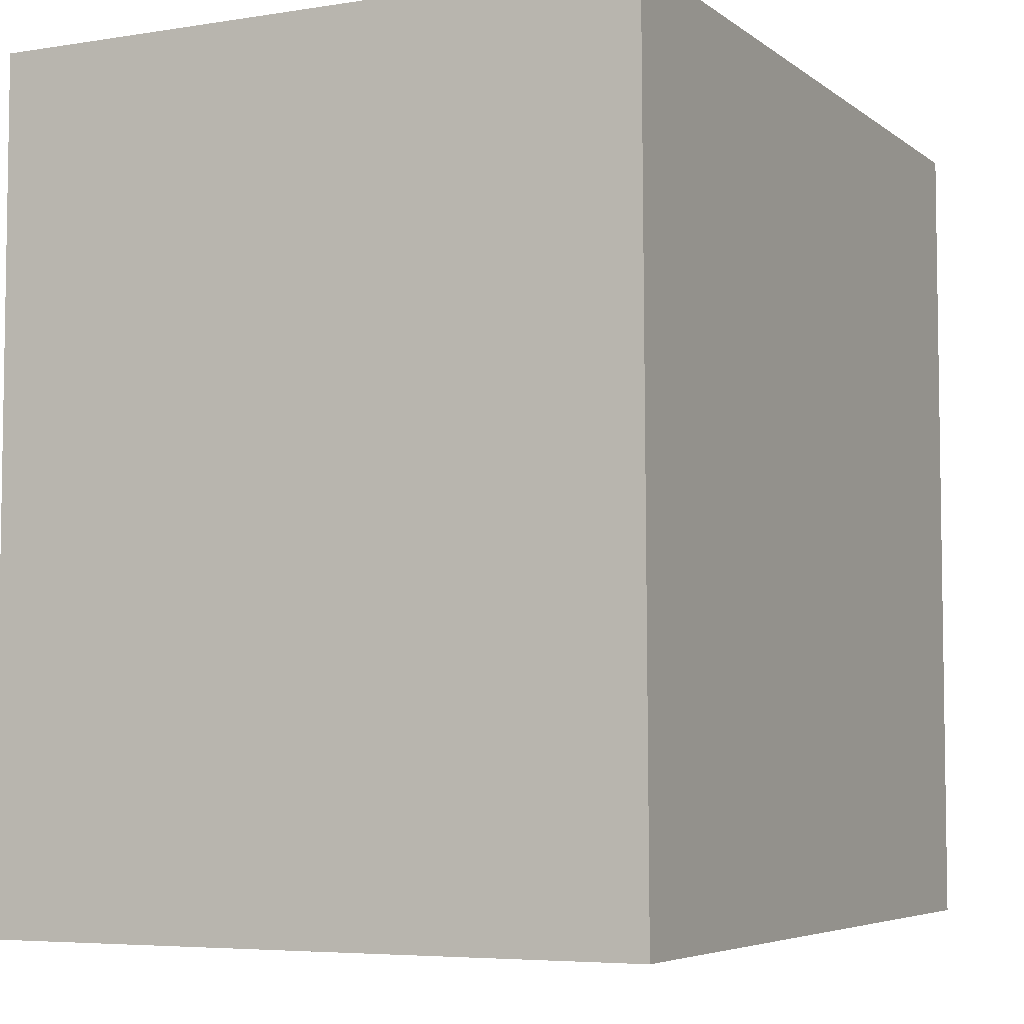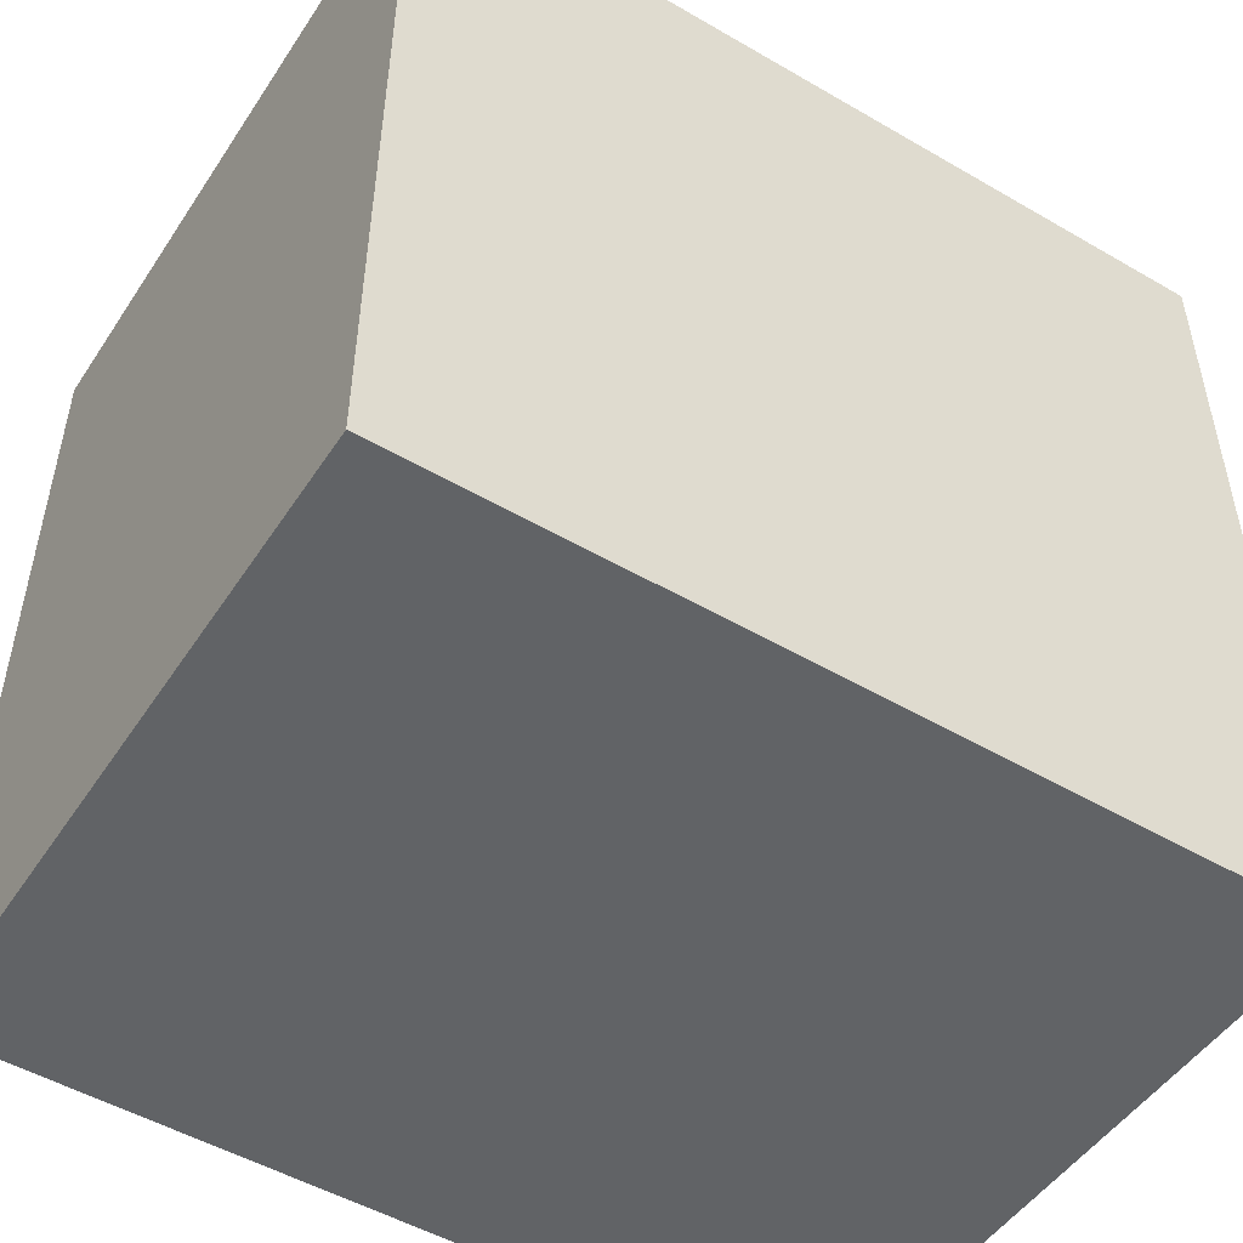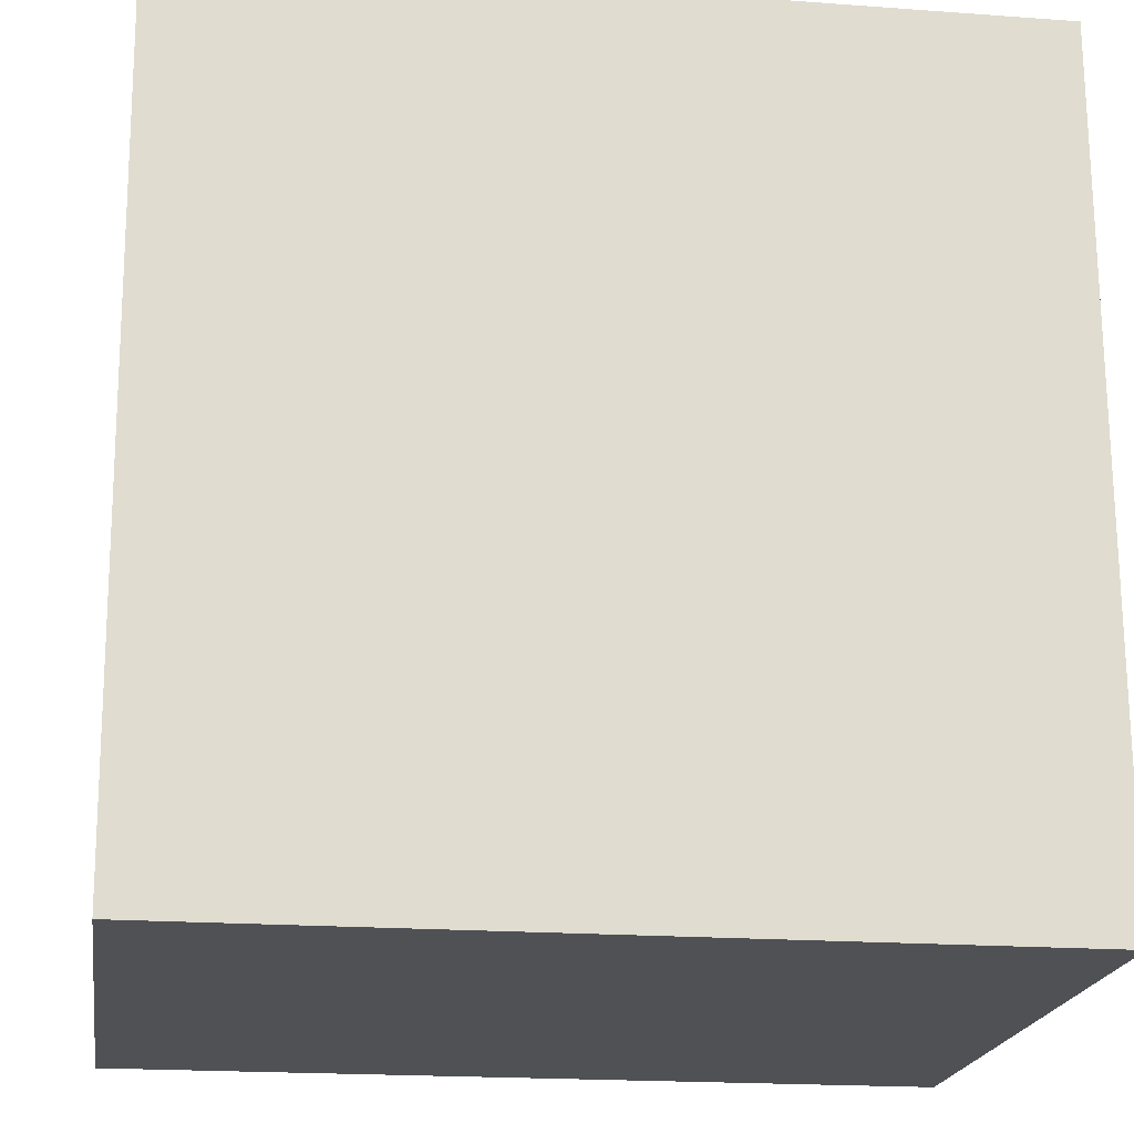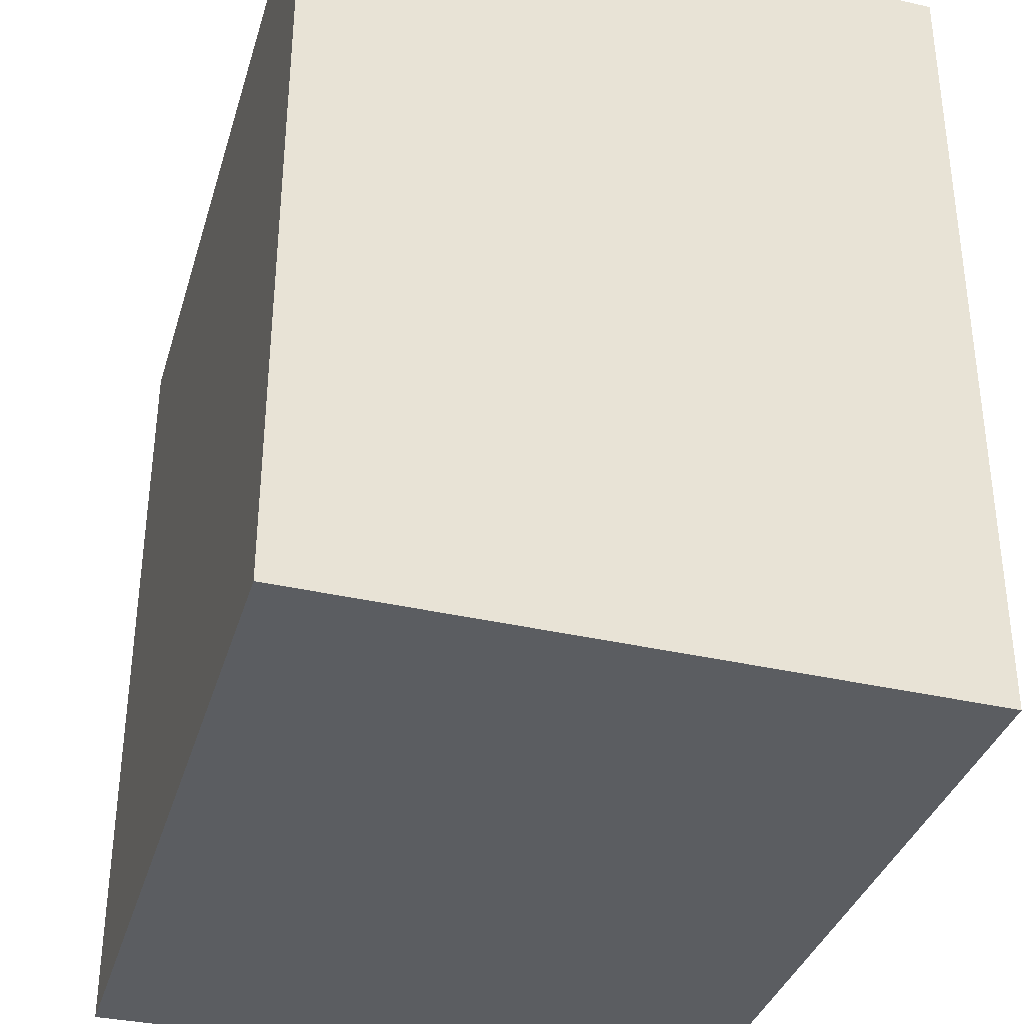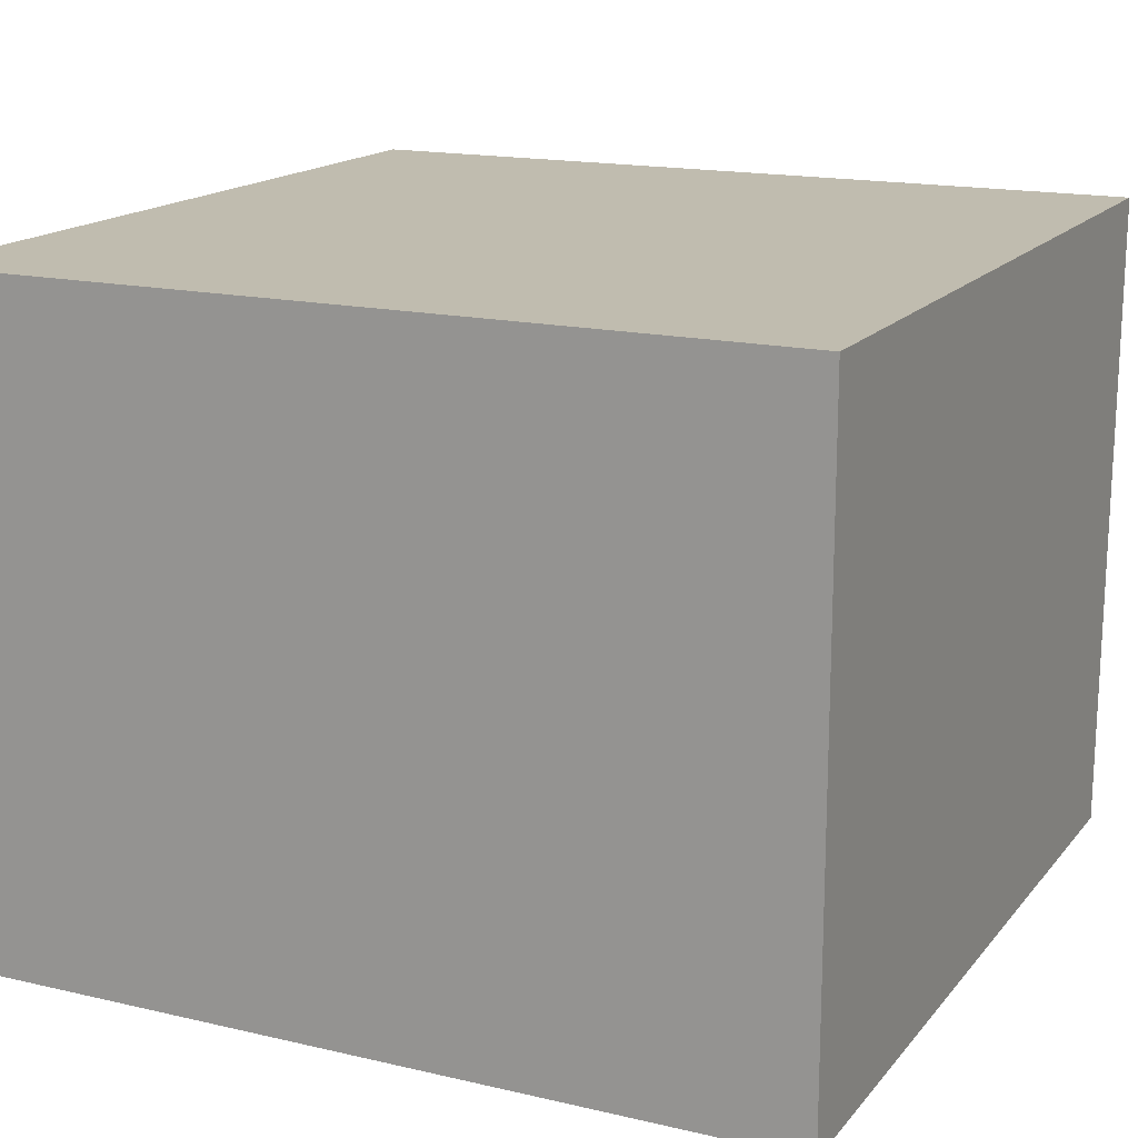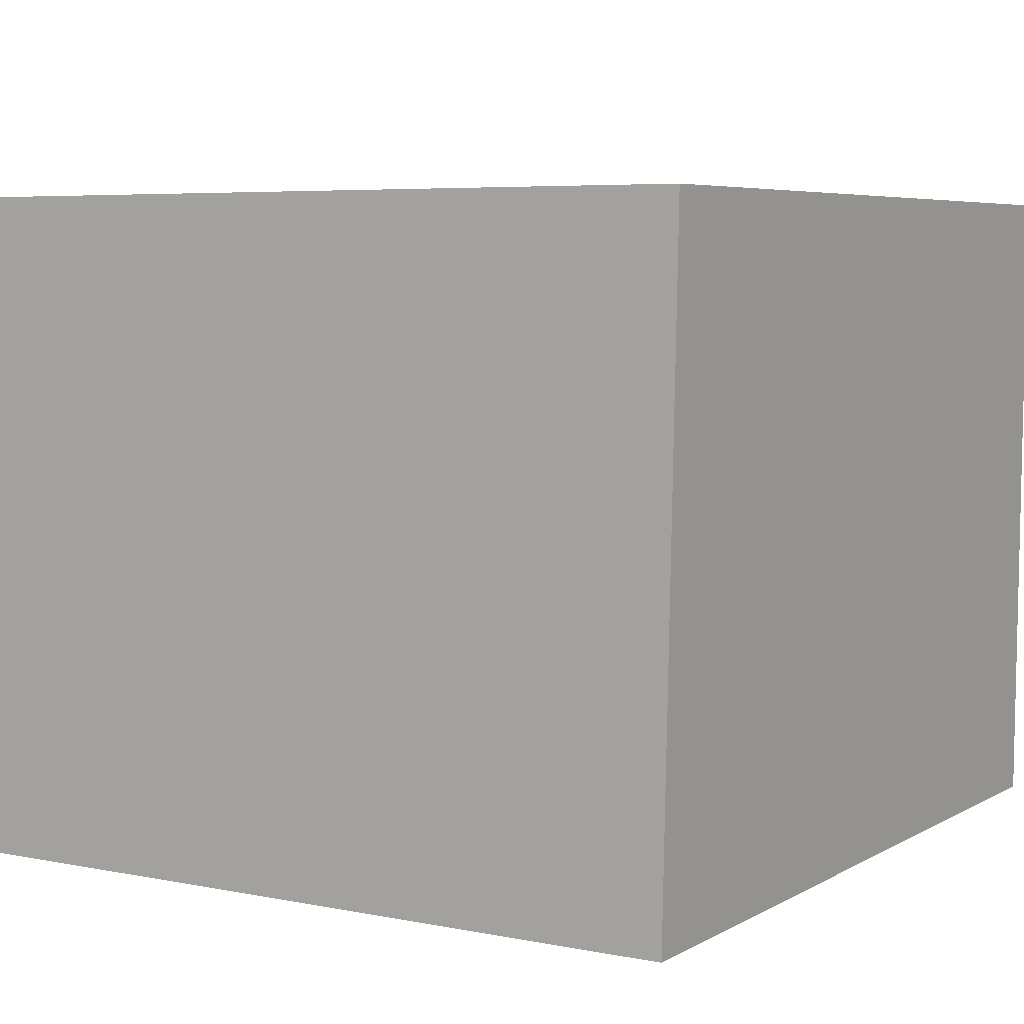
<metadata>
{"format":"obj","ext":"obj","renderer":"f3d","projection":"perspective","resolution":1024,"background":"white","views":[{"elev":-5.5,"azim":-63.4,"up":"+Z"},{"elev":-50.8,"azim":147.6,"up":"+Z"},{"elev":-19.9,"azim":-7.7,"up":"+Z"},{"elev":-35.7,"azim":-106.0,"up":"+Z"},{"elev":16.3,"azim":115.6,"up":"+Y"},{"elev":5.7,"azim":-148.6,"up":"+Y"}]}
</metadata>
<code>
v 0 0.9213 6.142e-18
v -0.03445 1.012 4.437e-18
v -0.02381 0.9487 0.07113
v -0.0255 0.9559 -0.07081
v -0.07317 1.023 -0.08158
v -0.108 1.076 -0.001146
v -0.03394 0.8496 0.05527
v -0.07289 1.021 0.08314
v -0.03534 0.8564 -0.06562
v -0.08945 0.9311 -0.1424
v -0.08121 0.785 -0.008704
v -0.08558 0.9156 0.1398
v -0.1204 0.8079 -0.1166
v -0.1169 0.7954 0.09969
v -0.1628 1.049 -0.1336
v -0.1658 1.046 0.1379
v -0.1698 0.7338 -0.008159
v -0.1874 0.9023 -0.1942
v -0.2219 0.7507 0.1186
v -0.2046 1.123 -0.009565
v -0.1775 0.8717 0.1845
v -0.2663 1.002 -0.2057
v -0.2713 1.11 -0.1183
v -0.3209 1.155 -0.002544
v -0.2604 1.12 0.09321
v -0.2449 0.9597 0.2116
v -0.2767 1.06 0.1754
v -0.3519 0.9897 0.2288
v -0.2997 0.8382 0.2135
v -0.3043 0.8741 -0.2252
v -0.2782 0.6973 -0.002124
v -0.2412 0.761 -0.1417
v -0.3856 1.141 -0.1042
v -0.3757 1.119 0.1404
v -0.3548 0.7733 -0.1879
v -0.3896 0.9728 -0.2383
v -0.3491 1.07 -0.1862
v -0.3363 0.7156 0.116
v -0.3444 0.7071 -0.1028
v -0.4359 1.169 0.01661
v -0.4511 1.075 -0.1956
v -0.403 0.7738 0.196
v -0.4991 1.134 0.132
v -0.4633 0.7212 -0.1487
v -0.4341 0.8483 -0.2368
v -0.4641 1.035 0.2218
v -0.4591 0.6987 0.112
v -0.4231 0.8881 0.2448
v -0.4031 0.6761 -0.003954
v -0.501 1.15 -0.1001
v -0.5357 0.965 -0.2455
v -0.5573 1.169 0.01936
v -0.5355 0.672 -0.004226
v -0.5529 0.8139 -0.2242
v -0.5876 1.057 0.2051
v -0.5587 0.9275 0.2482
v -0.5158 0.7886 0.2117
v -0.5567 1.09 -0.1821
v -0.6081 1.136 0.1166
v -0.6227 1.143 -0.09848
v -0.6188 0.7237 -0.1411
v -0.5908 0.7078 0.1219
v -0.681 1.153 0.02823
v -0.6407 0.8131 0.2141
v -0.6876 0.9614 0.2283
v -0.7062 1.089 0.1545
v -0.6551 1.05 -0.1999
v -0.7405 1.123 -0.08639
v -0.773 0.8411 0.1935
v -0.7072 0.7363 0.1325
v -0.771 1.027 -0.1816
v -0.6764 0.6876 0.009678
v -0.7478 0.7315 -0.1054
v -0.8632 1.073 -0.08024
v -0.7992 1.115 0.0496
v -0.8119 0.9988 0.1794
v -0.8193 0.7379 0.05813
v -0.7003 0.879 -0.2251
v -0.8999 0.8802 0.1443
v -0.855 0.9479 -0.174
v -0.8198 0.8234 -0.1654
v -0.8617 0.7643 -0.07161
v -0.9202 1.037 0.06976
v -0.9652 0.9764 -0.07329
v -0.9163 0.8495 -0.1184
v -0.9471 0.8099 0.01074
v -0.9816 0.9316 0.06646
v -0.1945 0.9375 0.009926
v -0.4108 0.922 -0.002812
v -0.8349 0.9081 0.007355
v -0.6689 0.9885 -0.1045
v -0.7613 0.9257 -0.1054
v -0.7215 0.9063 0.1254
v -0.7178 0.836 -0.0365
v -0.7078 0.9904 0.02186
v -0.5685 1.021 0.0783
v -0.5814 0.8534 -0.05082
v -0.6204 0.9014 0.1138
v -0.7802 1.014 -0.06924
v -0.5649 1.027 -0.07374
g leftSphere
f 75 76 66
f 77 82 73
f 46 43 55
f 72 77 73
f 43 59 55
f 77 86 82
f 53 44 49
f 8 12 3
f 3 12 7
f 2 8 3
f 74 84 83
f 74 68 71
f 79 87 86
f 2 4 5
f 38 47 49
f 76 83 79
f 50 58 60
f 46 34 43
f 30 22 18
f 75 66 63
f 20 25 16
f 6 15 20
f 52 50 60
f 2 3 1
f 36 45 51
f 66 55 59
f 16 26 21
f 16 25 27
f 50 52 40
f 13 10 9
f 24 25 20
f 44 39 49
f 14 19 17
f 24 23 33
f 31 19 38
f 22 15 18
f 43 34 40
f 31 39 32
f 16 8 6
f 21 26 29
f 57 56 64
f 47 62 53
f 3 7 1
f 29 48 42
f 30 45 36
f 76 69 65
f 28 34 46
f 17 11 14
f 46 56 48
f 84 80 85
f 43 52 59
f 77 69 79
f 56 55 65
f 67 51 78
f 75 83 76
f 17 32 13
f 48 28 46
f 6 8 2
f 79 69 76
f 44 45 35
f 5 6 2
f 16 12 8
f 58 41 51
f 21 12 16
f 48 56 57
f 58 51 67
f 23 15 22
f 27 34 28
f 73 81 78
f 14 12 21
f 10 15 5
f 80 84 74
f 29 19 21
f 70 77 72
f 24 34 25
f 28 26 27
f 49 39 31
f 40 33 50
f 83 84 87
f 5 15 6
f 17 19 31
f 38 29 42
f 49 47 53
f 68 67 71
f 9 11 13
f 42 47 38
f 65 66 76
f 1 4 2
f 85 81 82
f 68 60 67
f 16 6 20
f 79 86 77
f 13 11 17
f 86 85 82
f 39 44 35
f 64 56 65
f 78 61 73
f 79 83 87
f 54 61 78
f 87 84 86
f 73 61 72
f 84 85 86
f 48 57 42
f 59 63 66
f 25 34 27
f 14 11 7
f 28 48 29
f 29 26 28
f 51 54 78
f 70 62 64
f 20 23 24
f 54 45 44
f 32 30 18
f 74 75 68
f 71 80 74
f 65 55 66
f 74 83 75
f 56 46 55
f 53 72 61
f 71 78 80
f 62 47 57
f 71 67 78
f 58 67 60
f 80 81 85
f 13 18 10
f 59 52 63
f 21 19 14
f 44 53 61
f 9 4 1
f 77 70 69
f 37 23 22
f 1 7 9
f 5 4 10
f 62 57 64
f 80 78 81
f 33 23 37
f 40 34 24
f 32 18 13
f 50 41 58
f 75 63 68
f 37 41 33
f 10 4 9
f 7 11 9
f 63 52 60
f 57 47 42
f 49 31 38
f 35 32 39
f 31 32 17
f 73 82 81
f 30 32 35
f 20 15 23
f 27 26 16
f 35 45 30
f 36 37 22
f 7 12 14
f 36 41 37
f 18 15 10
f 70 64 69
f 33 41 50
f 54 44 61
f 24 33 40
f 51 45 54
f 40 52 43
f 38 19 29
f 51 41 36
f 72 62 70
f 22 30 36
f 53 62 72
f 69 64 65
f 63 60 68
v -0.5875 0.25 0
v -0.3375 0.25 0
v -0.3639 0.3618 0
v -0.3563 0.2986 0.08187
v -0.3653 0.3047 -0.1006
v -0.4035 0.3998 -0.07876
v -0.4327 0.4461 0.009191
v -0.3639 0.1884 0.09343
v -0.4106 0.388 0.1104
v -0.3675 0.1916 -0.1033
v -0.3585 0.1498 -8.755e-05
v -0.4211 0.2517 -0.1866
v -0.4442 0.3644 -0.1699
v -0.4851 0.4553 -0.09934
v -0.4094 0.2741 0.1738
v -0.5273 0.4926 -0.006295
v -0.4427 0.1371 -0.1697
v -0.436 0.1464 0.1697
v -0.5119 0.4644 0.104
v -0.4147 0.08009 0.06147
v -0.5002 0.3742 0.1986
v -0.4134 0.0815 -0.06174
v -0.5965 0.4833 -0.08926
v -0.5029 0.1961 -0.229
v -0.5492 0.415 -0.1838
v -0.5182 0.3029 -0.2343
v -0.5068 0.2362 0.2362
v -0.5332 0.122 0.2078
v -0.5008 0.04827 -0.1195
v -0.6272 0.4944 0.03432
v -0.5147 0.0433 0.1203
v -0.5564 0.1021 -0.1991
v -0.6521 0.4311 -0.1598
v -0.502 0.01518 -0.007365
v -0.6067 0.3224 0.2385
v -0.7093 0.4586 -0.06459
v -0.6208 0.4404 0.1585
v -0.6098 0.2073 -0.2453
v -0.6151 0.1857 0.24
v -0.6041 0.02082 -0.0985
v -0.738 0.44 0.06104
v -0.6256 0.06837 0.1675
v -0.6395 0.3351 -0.2293
v -0.7003 0.2569 0.223
v -0.7983 0.3769 -0.04453
v -0.7289 0.364 0.1717
v -0.6823 0.1056 -0.1807
v -0.6181 0.005694 0.04337
v -0.7402 0.3706 -0.157
v -0.7259 0.2395 -0.2079
v -0.7161 0.1473 0.1882
v -0.8113 0.3382 0.06798
v -0.7263 0.04958 -0.05535
v -0.7281 0.0603 0.08217
v -0.7816 0.2498 0.1576
v -0.7904 0.1614 -0.1161
v -0.8002 0.2782 -0.1284
v -0.789 0.147 0.1063
v -0.835 0.2508 -0.03502
v -0.806 0.1284 0.0009649
v -0.8277 0.222 0.06329
g rightSphere
f 160 161 159
f 159 161 152
f 156 160 159
f 134 120 131
f 153 156 147
f 155 158 151
f 139 128 127
f 116 123 130
f 112 117 124
f 150 149 143
f 126 112 124
f 139 127 135
f 152 155 146
f 120 111 108
f 110 105 102
f 132 117 129
f 138 126 124
f 106 105 113
f 127 128 118
f 137 130 141
f 121 115 109
f 141 152 146
f 131 120 118
f 128 139 142
f 149 145 136
f 122 117 110
f 123 116 114
f 153 147 140
f 129 134 140
f 132 129 140
f 108 115 118
f 148 153 140
f 115 127 118
f 103 106 107
f 160 156 153
f 126 125 113
f 121 109 119
f 136 145 141
f 111 122 110
f 117 112 110
f 134 122 120
f 131 128 142
f 148 131 142
f 128 131 118
f 156 159 157
f 150 138 147
f 133 149 136
f 158 154 151
f 106 114 107
f 148 134 131
f 123 114 125
f 154 142 151
f 160 154 158
f 121 127 115
f 108 111 102
f 109 103 107
f 127 121 135
f 142 139 151
f 104 115 108
f 161 160 158
f 154 148 142
f 138 143 126
f 145 149 157
f 105 112 113
f 156 150 147
f 112 105 110
f 135 137 146
f 123 136 130
f 145 159 152
f 144 139 135
f 149 150 157
f 114 116 107
f 144 155 151
f 123 133 136
f 116 119 107
f 161 155 152
f 149 133 143
f 109 104 103
f 138 150 143
f 133 123 125
f 148 154 153
f 134 148 140
f 132 138 124
f 104 108 102
f 122 134 129
f 137 119 130
f 111 110 102
f 125 114 113
f 144 135 146
f 139 144 151
f 138 132 147
f 103 104 102
f 130 136 141
f 141 145 152
f 137 121 119
f 154 160 153
f 122 111 120
f 112 126 113
f 150 156 157
f 117 122 129
f 115 104 109
f 119 109 107
f 105 106 103
f 119 116 130
f 147 132 140
f 121 137 135
f 105 103 102
f 143 133 125
f 159 145 157
f 114 106 113
f 120 108 118
f 137 141 146
f 155 144 146
f 126 143 125
f 155 161 158
f 117 132 124
v   1 0 -1.04
v  -0.99 0 -1.04
v  -1.01 0  0.99
v   1 0  0.99
g floor
f 162 163 164
f 164 165 162
v   1 1.59 -1.04
v   1 1.59  0.99
v  -1.02 1.59  0.99
v  -1.02 1.59 -1.04
g ceiling
f 166 167 168
f 168 169 166
v   1 1.59 -1.04
v  -1.02 1.59 -1.04
v  -0.99 0 -1.04
v   1 0 -1.04
g backWall
f 170 171 172
f 172 173 170
v  1 1.59 0.99
v  1 1.59 -1.04
v  1 0 -1.04
v  1 0 0.99
g rightWall
f 174 175 176
f 176 177 174
v  -1.02 1.59 -1.04
v  -1.02 1.59 0.99
v  -1.01 0 0.99
v  -0.99 0 -1.04
g leftWall
f 178 179 180
f 180 181 178
v  0.23 1.58 -0.22
v  0.23 1.58 0.16
v  -0.24 1.58 0.16
v  -0.24 1.58 -0.22
g light
f 182 183 184
f 184 185 182

</code>
